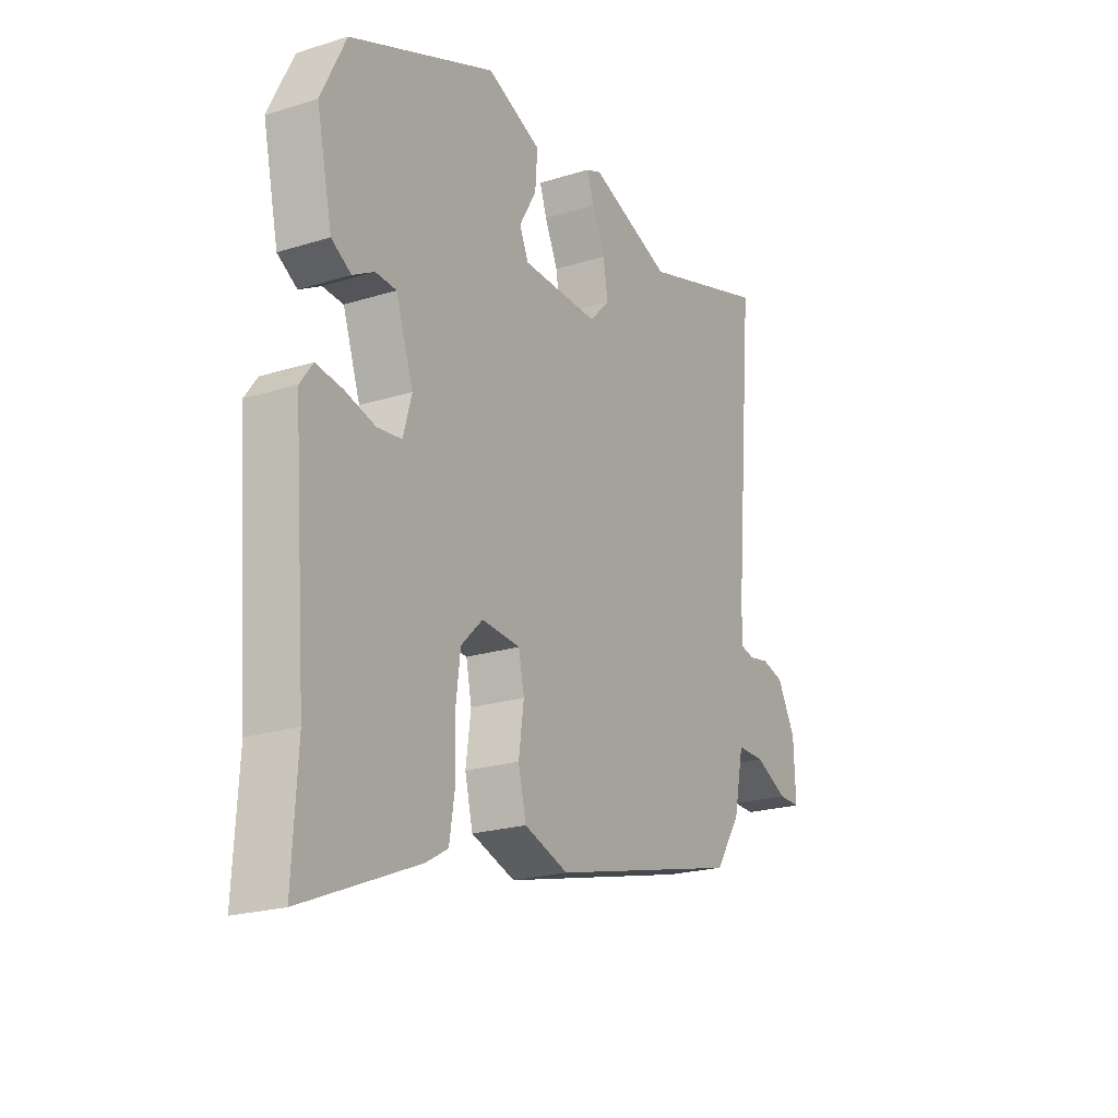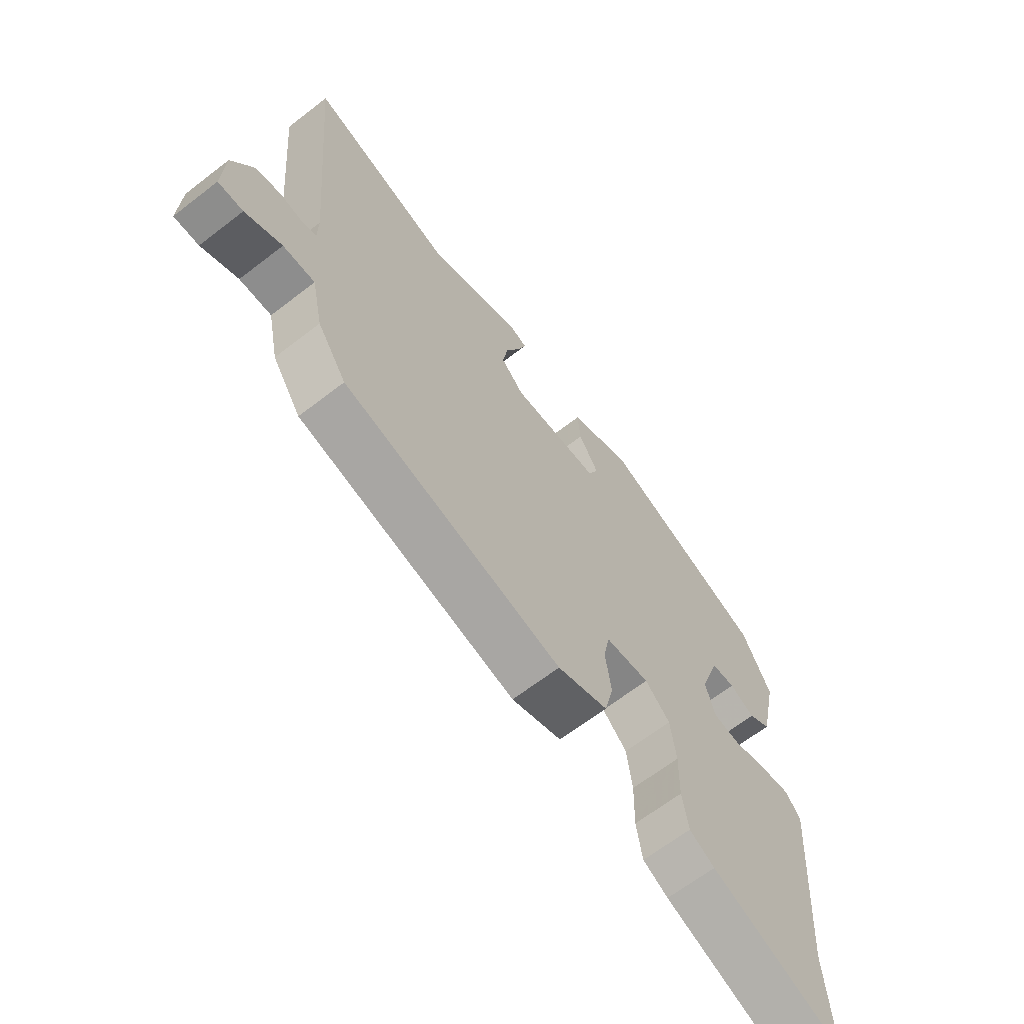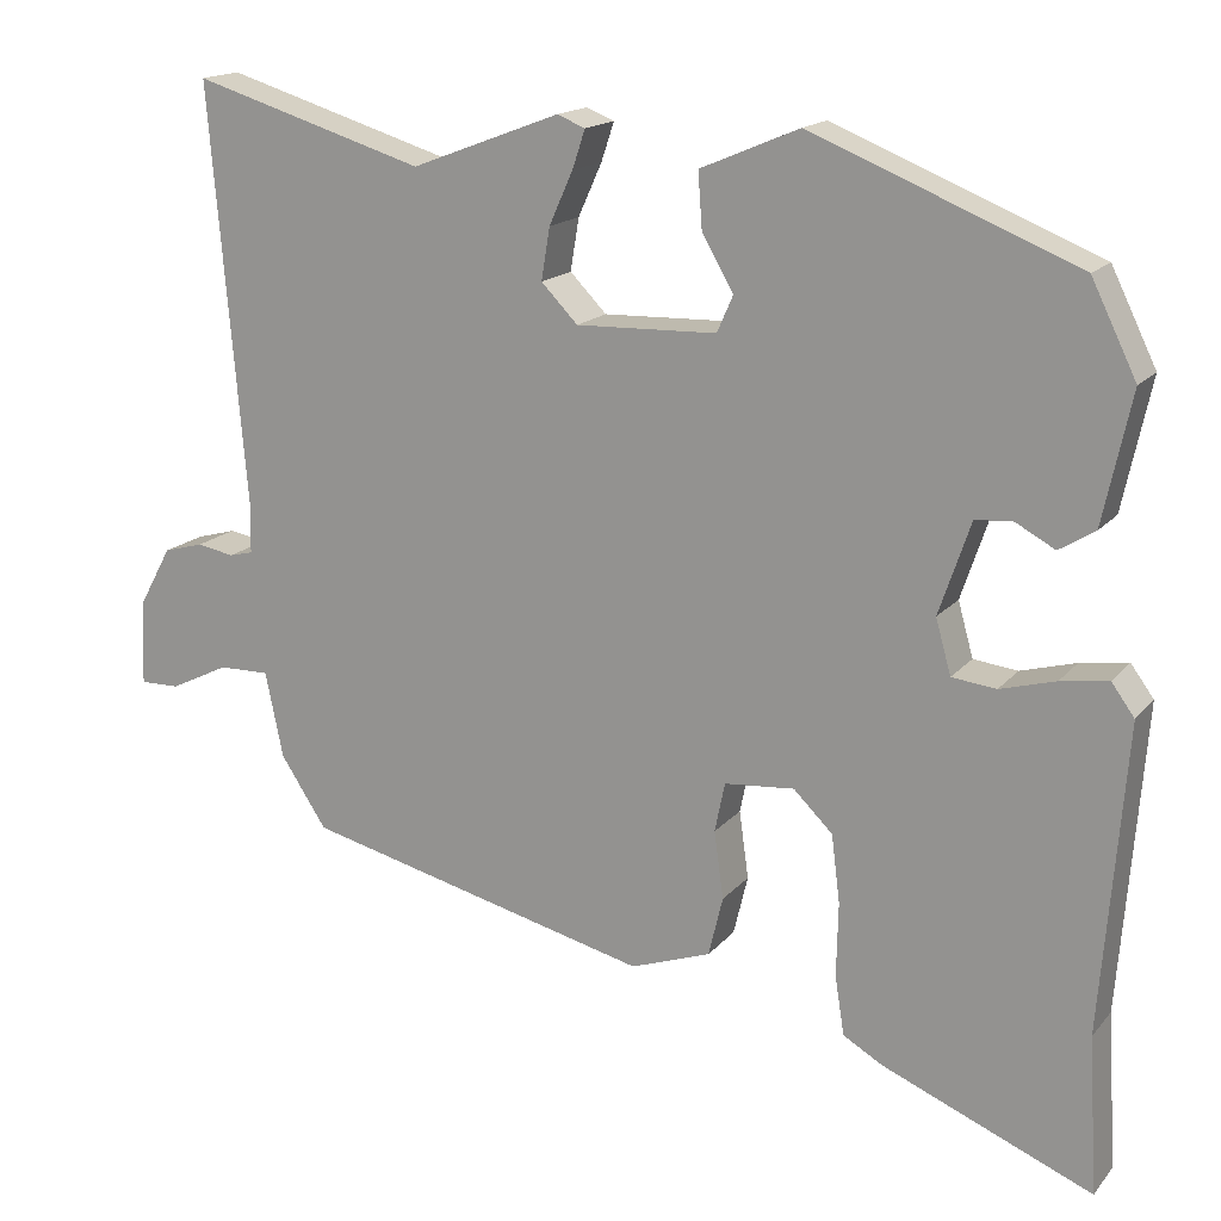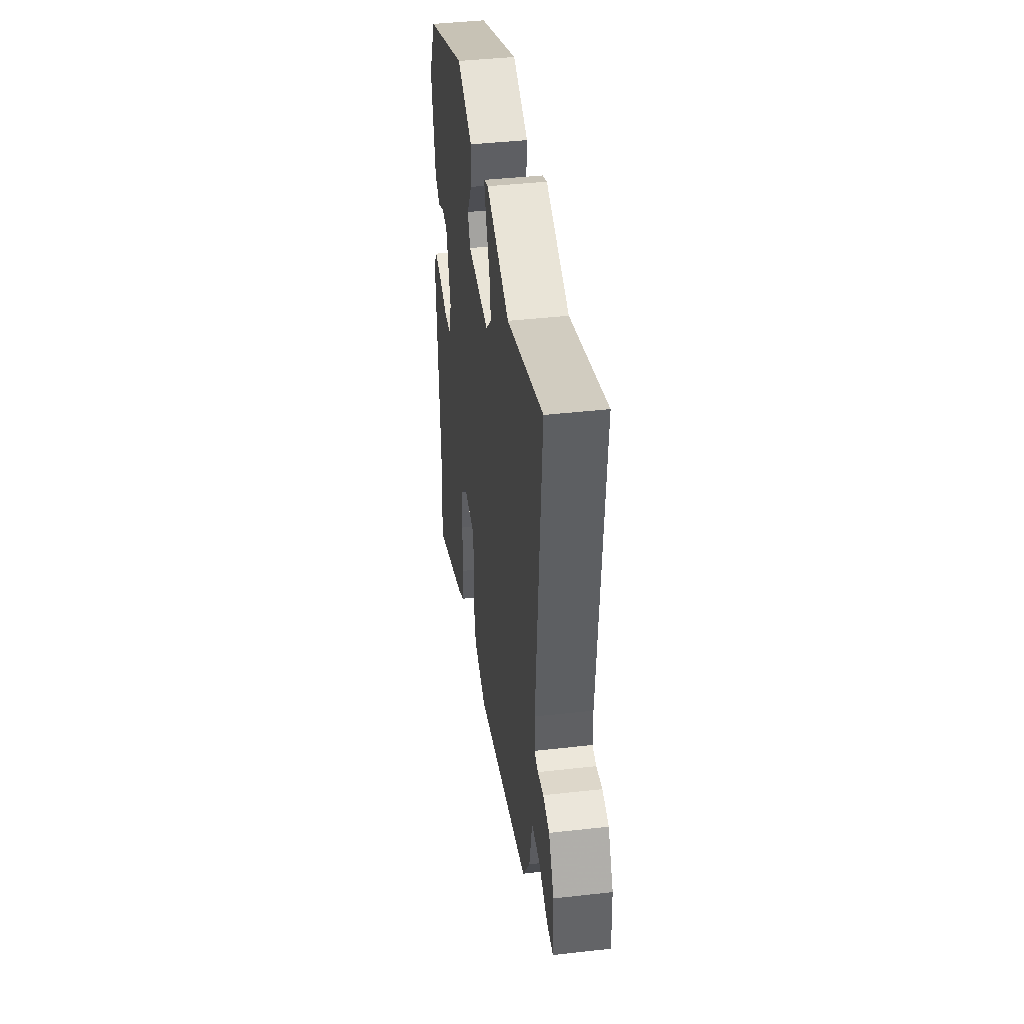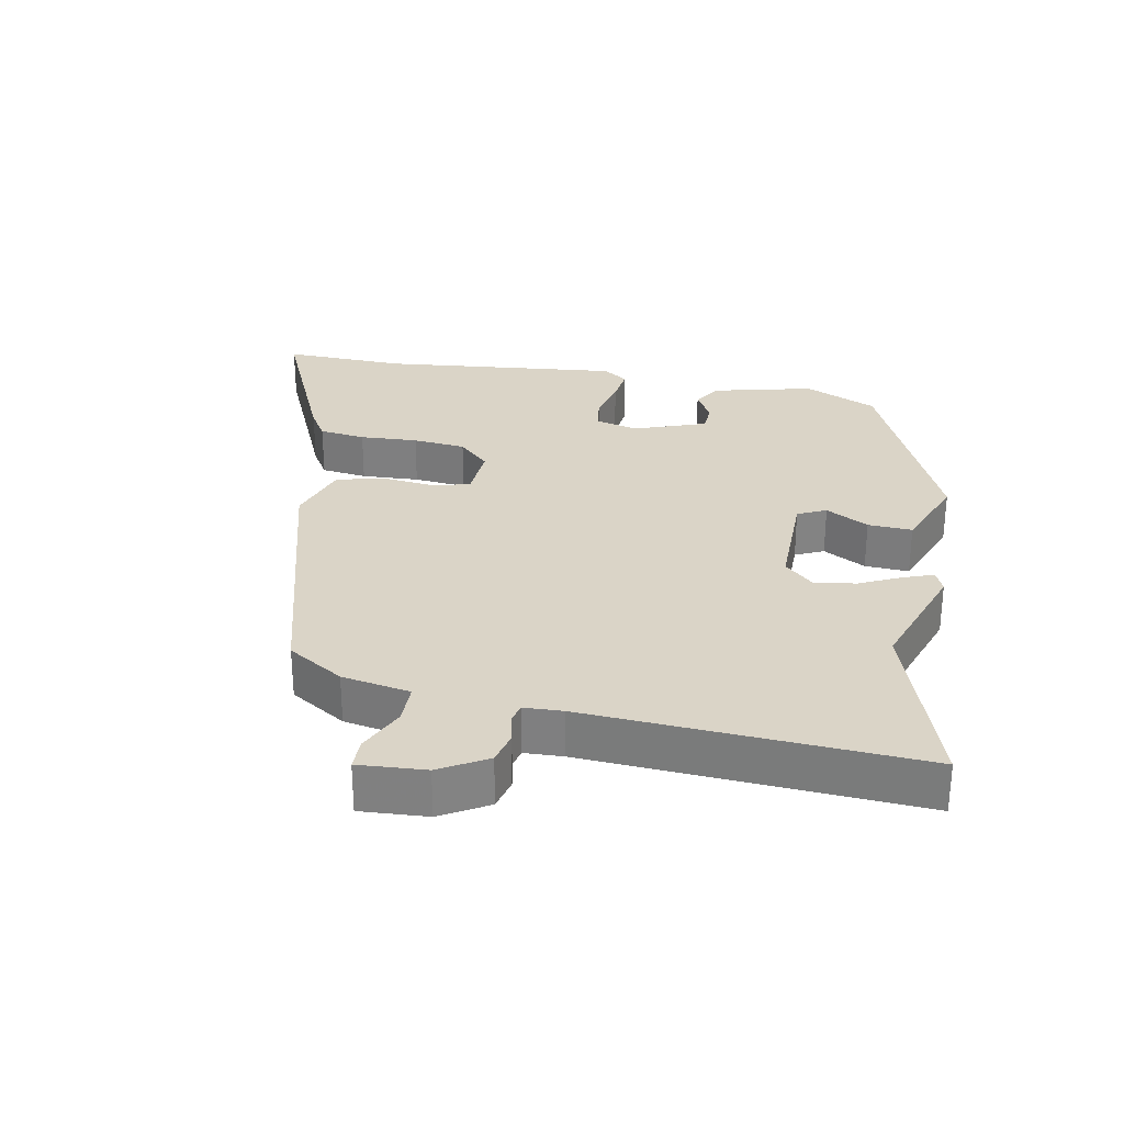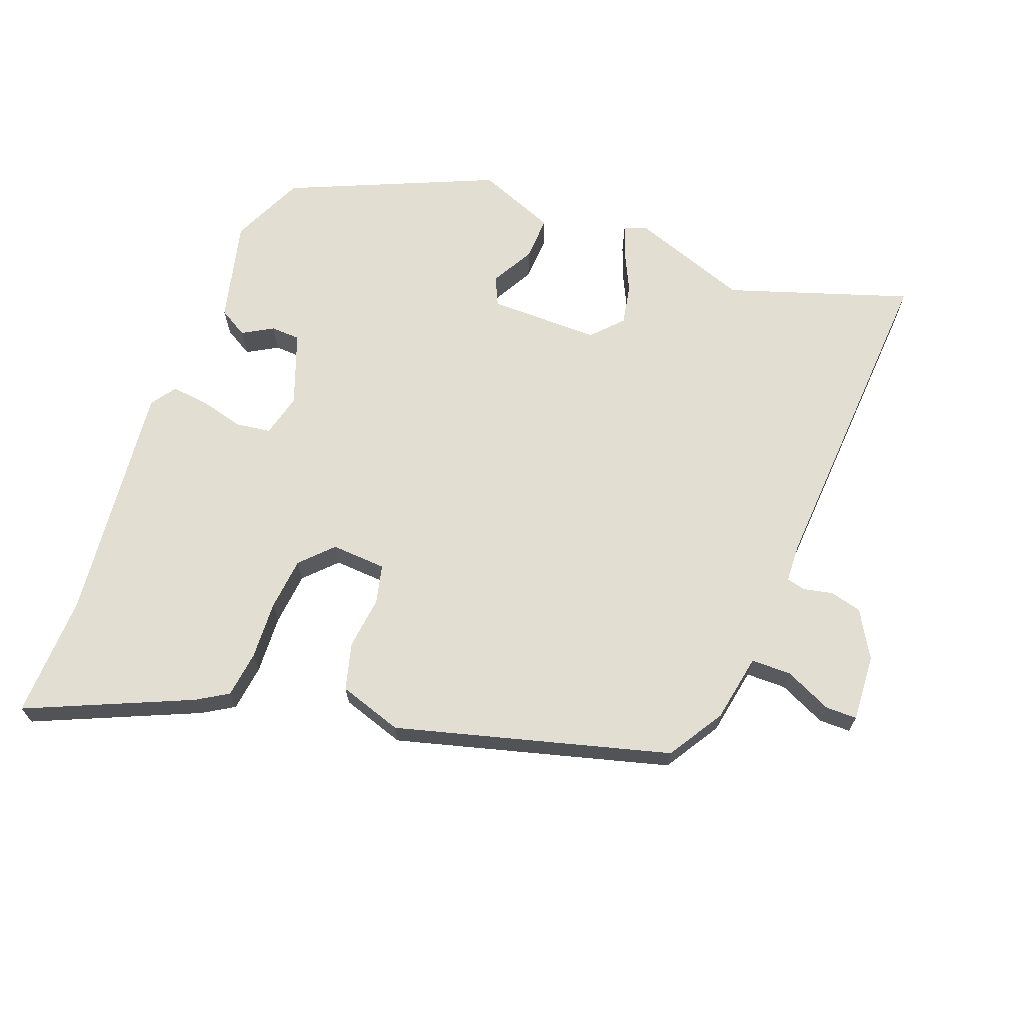
<metadata>
{"format":"obj","ext":"obj","renderer":"f3d","projection":"perspective","resolution":1024,"background":"white","views":[{"elev":-21.5,"azim":119.0,"up":"+Z"},{"elev":-65.3,"azim":-52.1,"up":"+Z"},{"elev":16.5,"azim":26.1,"up":"+Z"},{"elev":41.5,"azim":-97.8,"up":"+Z"},{"elev":28.9,"azim":-80.6,"up":"+Y"},{"elev":67.6,"azim":-160.7,"up":"+Y"}]}
</metadata>
<code>
v -0.455 0.07 -0.353
v -0.509 0.07 -0.271
v -0.53 0.07 -0.17
v -0.59 0.07 -0.171
v -0.659 0.07 -0.205
v -0.706 0.07 -0.206
v -0.702 0.07 -0.106
v -0.663 0.07 -0.035
v -0.616 0.07 -0.022
v -0.572 0.07 -0.03
v -0.544 0.07 -0.023
v -0.543 0.07 0.035
v -0.585 0.07 0.526
v -0.312 0.07 0.443
v -0.137 0.07 0.509
v -0.104 0.07 0.496
v -0.119 0.07 0.451
v -0.147 0.07 0.389
v -0.157 0.07 0.328
v -0.114 0.07 0.284
v 0.051 0.07 0.289
v 0.07 0.07 0.332
v 0.033 0.07 0.395
v 0.028 0.07 0.461
v 0.144 0.07 0.51
v 0.455 0.07 0.384
v 0.508 0.07 0.276
v 0.475 0.07 0.123
v 0.433 0.07 0.097
v 0.387 0.07 0.122
v 0.343 0.07 0.119
v 0.306 0.07 0.01
v 0.324 0.07 -0.054
v 0.376 0.07 -0.06
v 0.441 0.07 -0.042
v 0.497 0.07 -0.034
v 0.524 0.07 -0.071
v 0.496 0.07 -0.431
v 0.507 0.07 -0.615
v 0.261 0.07 -0.514
v 0.214 0.07 -0.487
v 0.203 0.07 -0.418
v 0.205 0.07 -0.331
v 0.195 0.07 -0.252
v 0.149 0.07 -0.207
v 0.067 0.07 -0.214
v 0.055 0.07 -0.272
v 0.066 0.07 -0.351
v 0.049 0.07 -0.421
v -0.045 0.07 -0.454
v -0.455 0 -0.353
v -0.509 0 -0.271
v -0.53 0 -0.17
v -0.59 0 -0.171
v -0.659 0 -0.205
v -0.706 0 -0.206
v -0.702 0 -0.106
v -0.663 0 -0.035
v -0.616 0 -0.022
v -0.572 0 -0.03
v -0.544 0 -0.023
v -0.543 0 0.035
v -0.585 0 0.526
v -0.312 0 0.443
v -0.137 0 0.509
v -0.104 0 0.496
v -0.119 0 0.451
v -0.147 0 0.389
v -0.157 0 0.328
v -0.114 0 0.284
v 0.051 0 0.289
v 0.07 0 0.332
v 0.033 0 0.395
v 0.028 0 0.461
v 0.144 0 0.51
v 0.455 0 0.384
v 0.508 0 0.276
v 0.475 0 0.123
v 0.433 0 0.097
v 0.387 0 0.122
v 0.343 0 0.119
v 0.306 0 0.01
v 0.324 0 -0.054
v 0.376 0 -0.06
v 0.441 0 -0.042
v 0.497 0 -0.034
v 0.524 0 -0.071
v 0.496 0 -0.431
v 0.507 0 -0.615
v 0.261 0 -0.514
v 0.214 0 -0.487
v 0.203 0 -0.418
v 0.205 0 -0.331
v 0.195 0 -0.252
v 0.149 0 -0.207
v 0.067 0 -0.214
v 0.055 0 -0.272
v 0.066 0 -0.351
v 0.049 0 -0.421
v -0.045 0 -0.454
f 47 48 49 50
f 46 47 50 1
f 40 41 42 43
f 38 39 40 43
f 38 43 44
f 37 38 44 45
f 34 35 36 37
f 27 28 29 30
f 27 30 31
f 26 27 31
f 25 26 31
f 22 23 24 25
f 22 25 31 32
f 15 16 17 18
f 14 15 18 19
f 12 13 14 19
f 11 12 19 20
f 7 8 9 10
f 7 10 11
f 4 5 6 7
f 3 4 7 11
f 46 1 2 3
f 34 37 45 46
f 33 34 46 3
f 21 22 32 33
f 20 21 33
f 3 11 20 33
f 100 99 98 97
f 51 100 97 96
f 93 92 91 90
f 93 90 89 88
f 94 93 88
f 95 94 88 87
f 87 86 85 84
f 80 79 78 77
f 81 80 77
f 81 77 76
f 81 76 75
f 75 74 73 72
f 82 81 75 72
f 68 67 66 65
f 69 68 65 64
f 69 64 63 62
f 70 69 62 61
f 60 59 58 57
f 61 60 57
f 57 56 55 54
f 61 57 54 53
f 53 52 51 96
f 96 95 87 84
f 53 96 84 83
f 83 82 72 71
f 83 71 70
f 83 70 61 53
f 1 51 52 2
f 2 52 53 3
f 3 53 54 4
f 4 54 55 5
f 5 55 56 6
f 6 56 57 7
f 7 57 58 8
f 8 58 59 9
f 9 59 60 10
f 10 60 61 11
f 11 61 62 12
f 12 62 63 13
f 13 63 64 14
f 14 64 65 15
f 15 65 66 16
f 16 66 67 17
f 17 67 68 18
f 18 68 69 19
f 19 69 70 20
f 20 70 71 21
f 21 71 72 22
f 22 72 73 23
f 23 73 74 24
f 24 74 75 25
f 25 75 76 26
f 26 76 77 27
f 27 77 78 28
f 28 78 79 29
f 29 79 80 30
f 30 80 81 31
f 31 81 82 32
f 32 82 83 33
f 33 83 84 34
f 34 84 85 35
f 35 85 86 36
f 36 86 87 37
f 37 87 88 38
f 38 88 89 39
f 39 89 90 40
f 40 90 91 41
f 41 91 92 42
f 42 92 93 43
f 43 93 94 44
f 44 94 95 45
f 45 95 96 46
f 46 96 97 47
f 47 97 98 48
f 48 98 99 49
f 49 99 100 50
f 50 100 51 1

</code>
